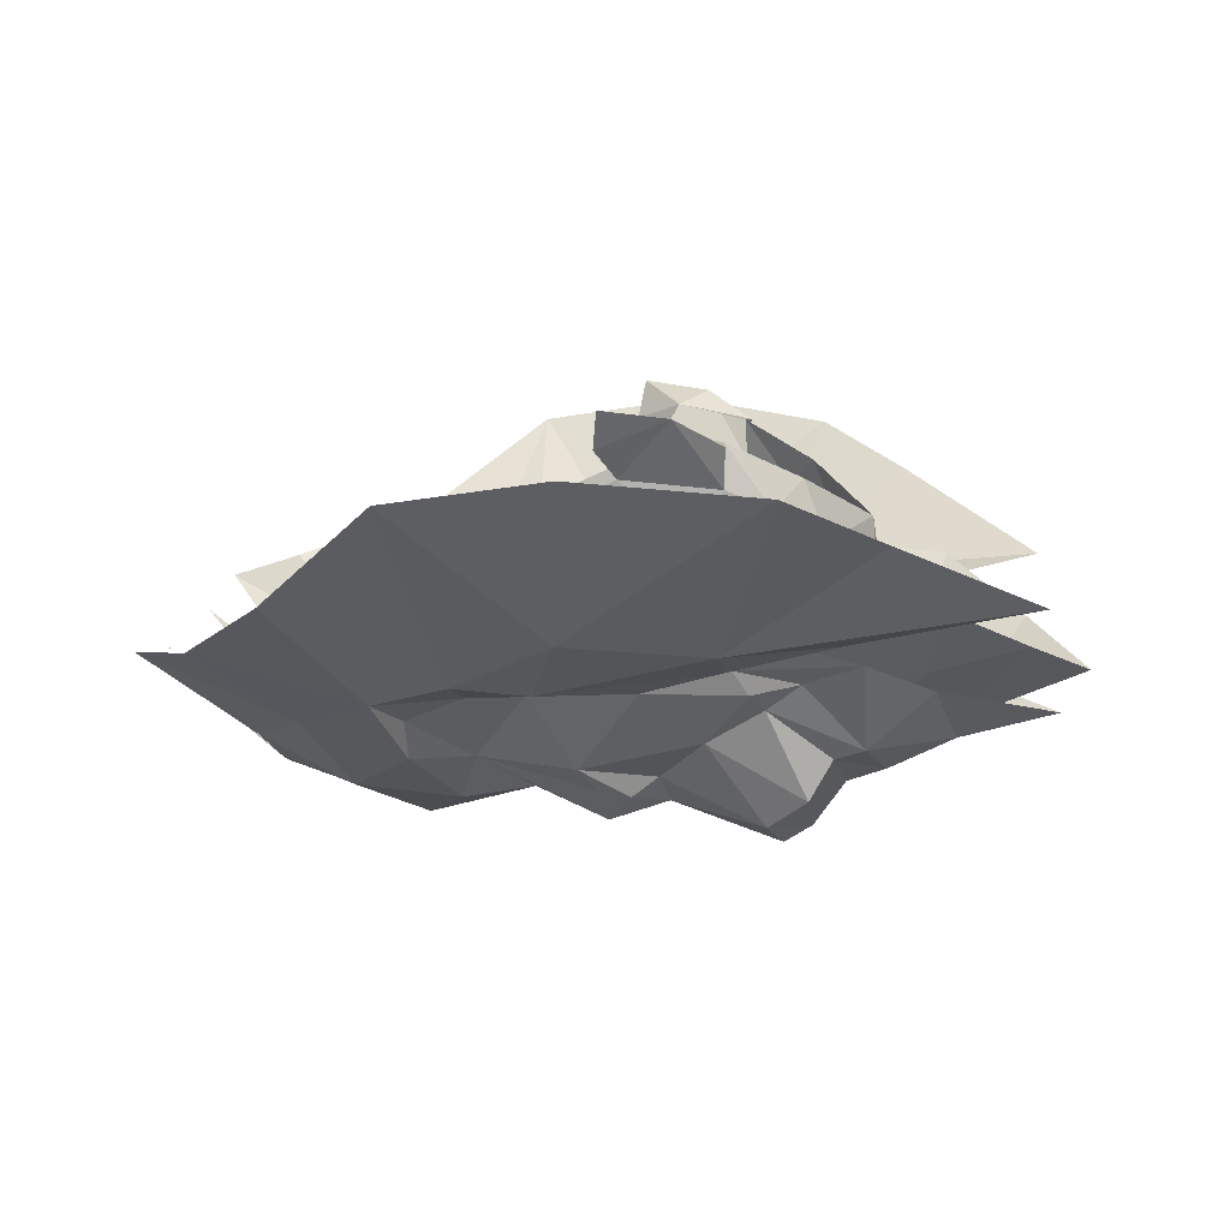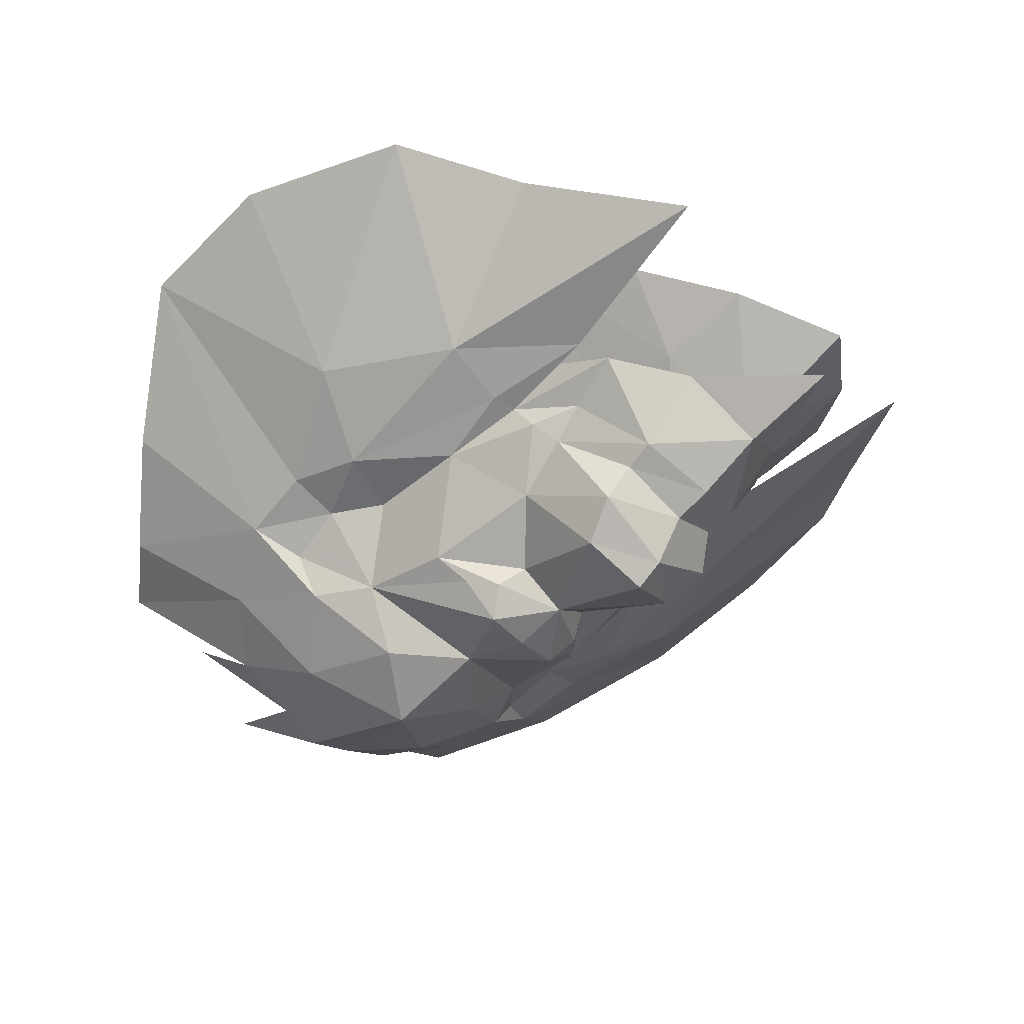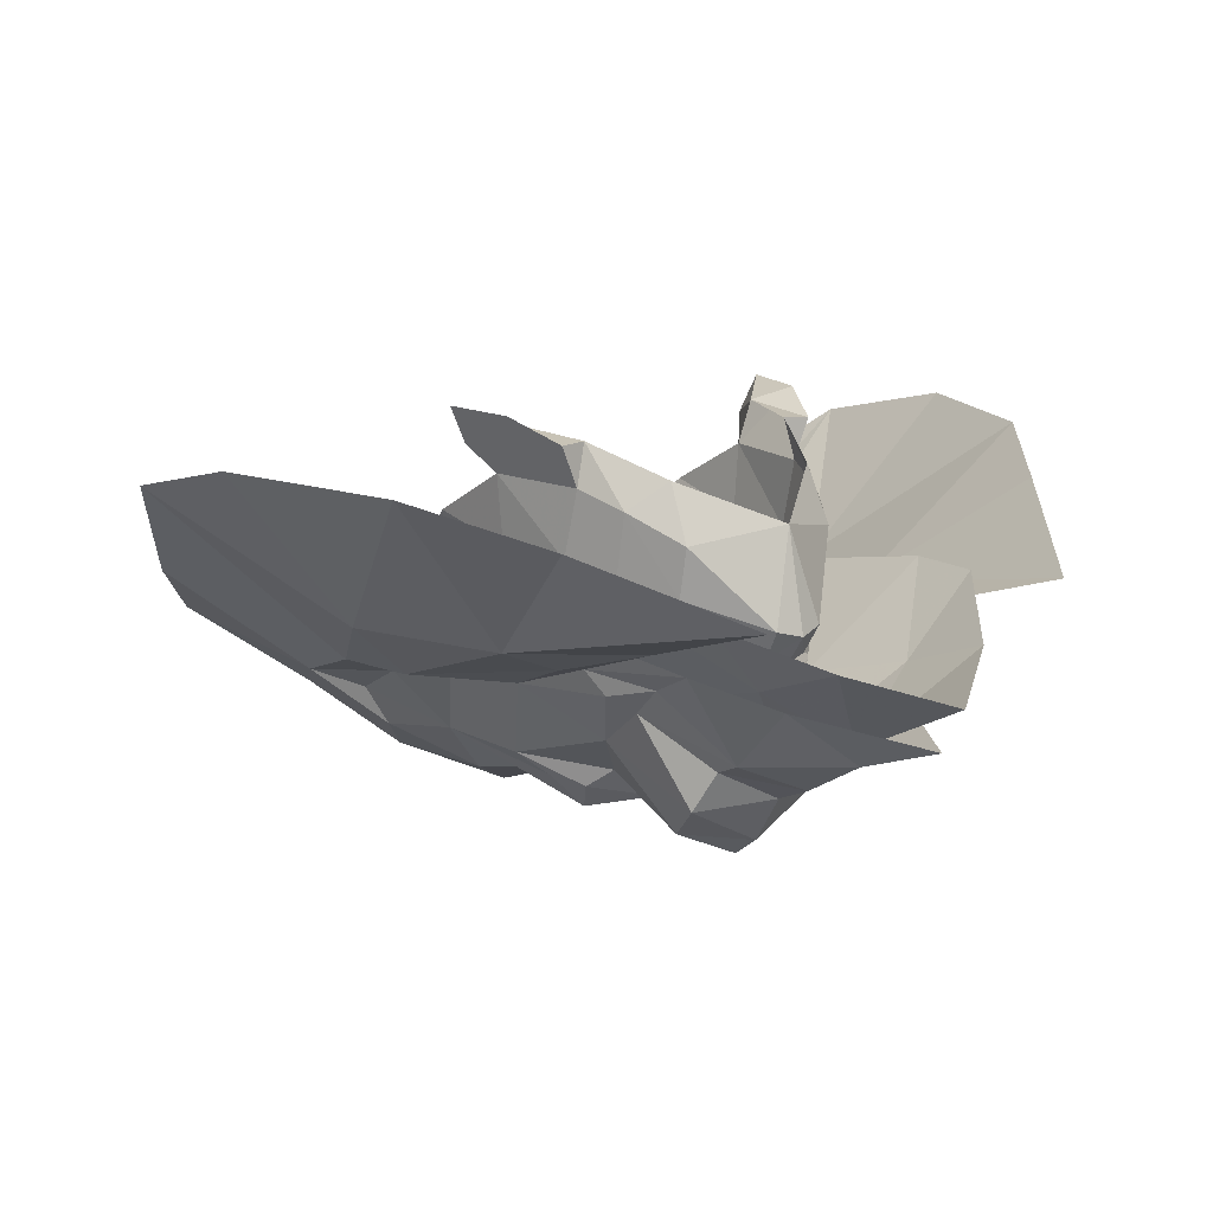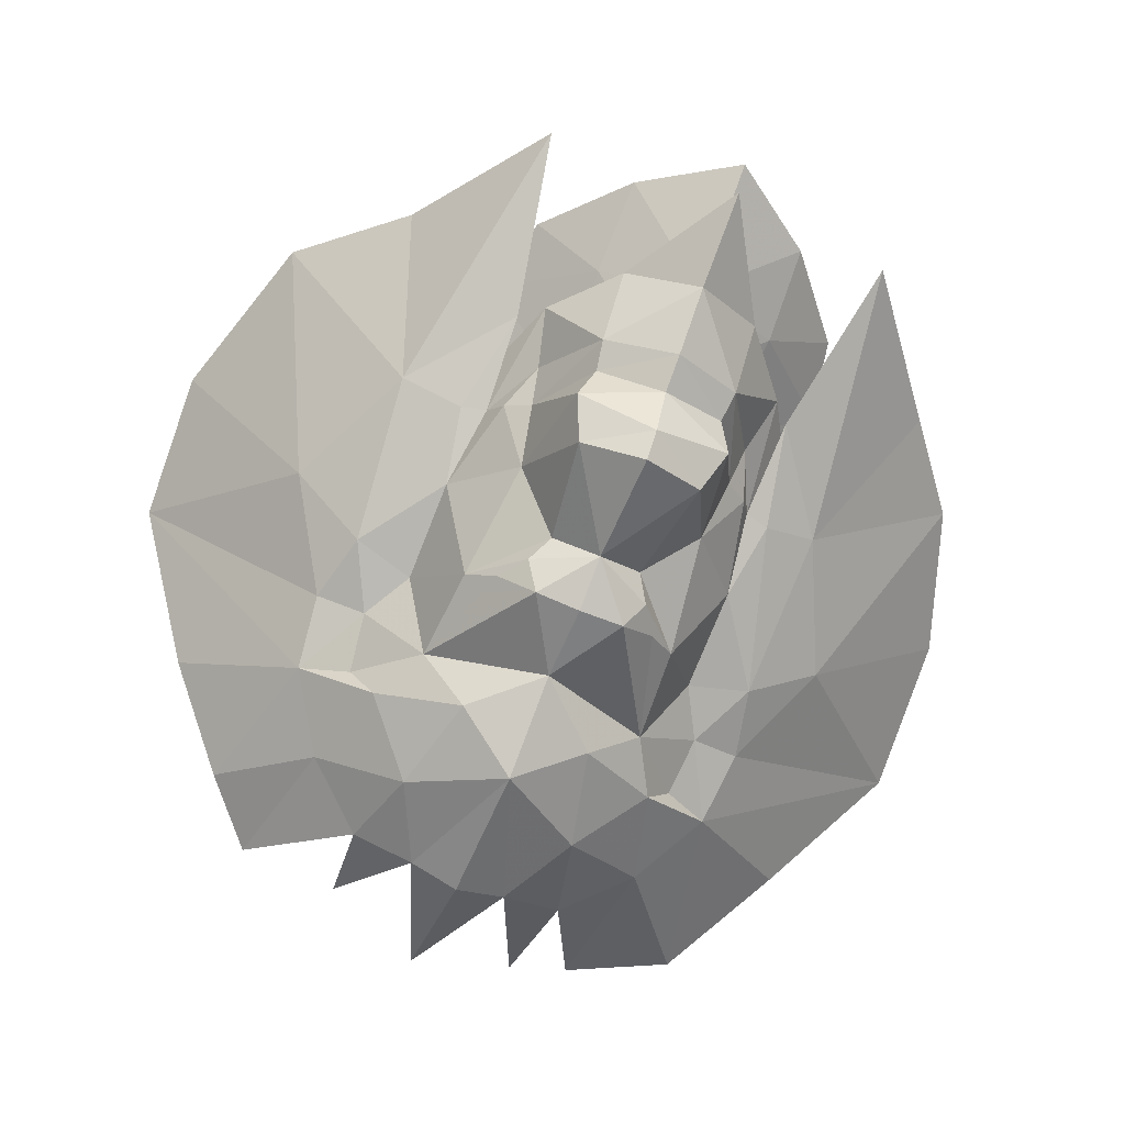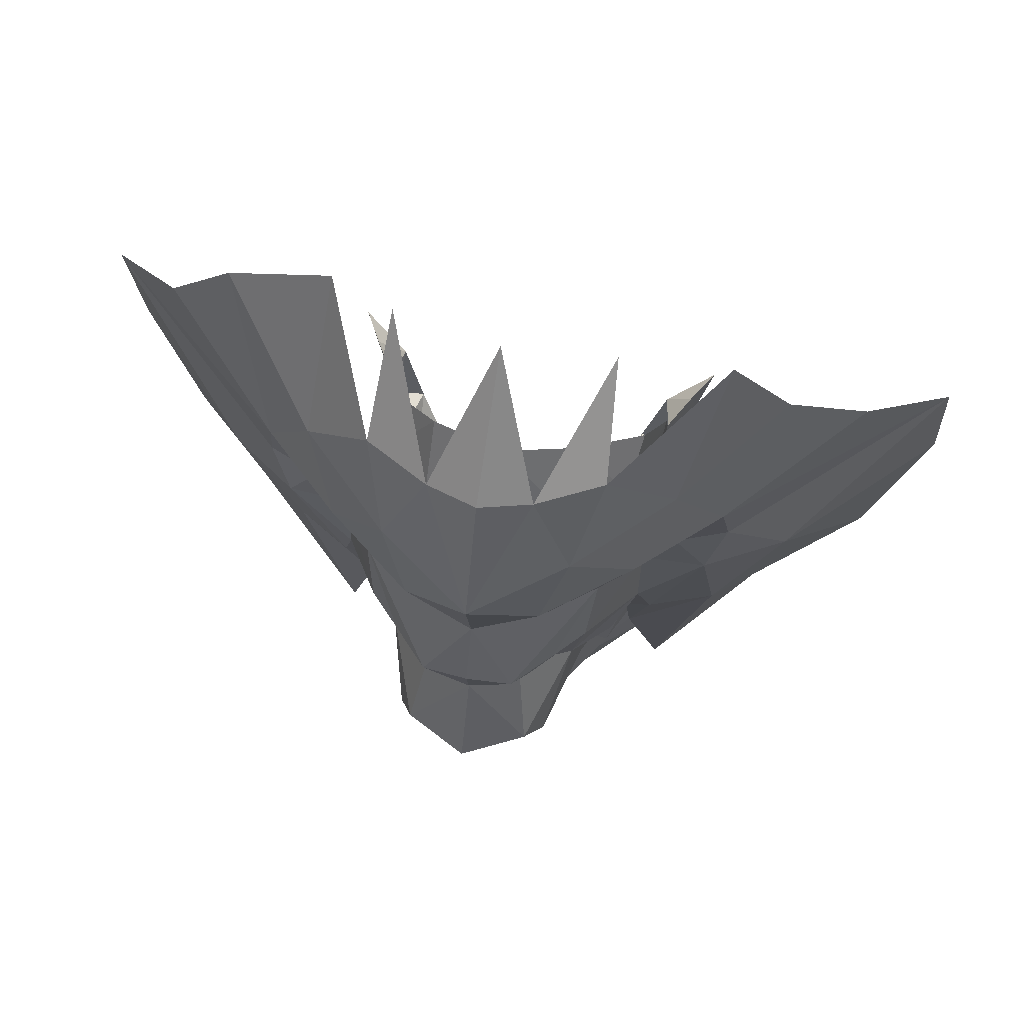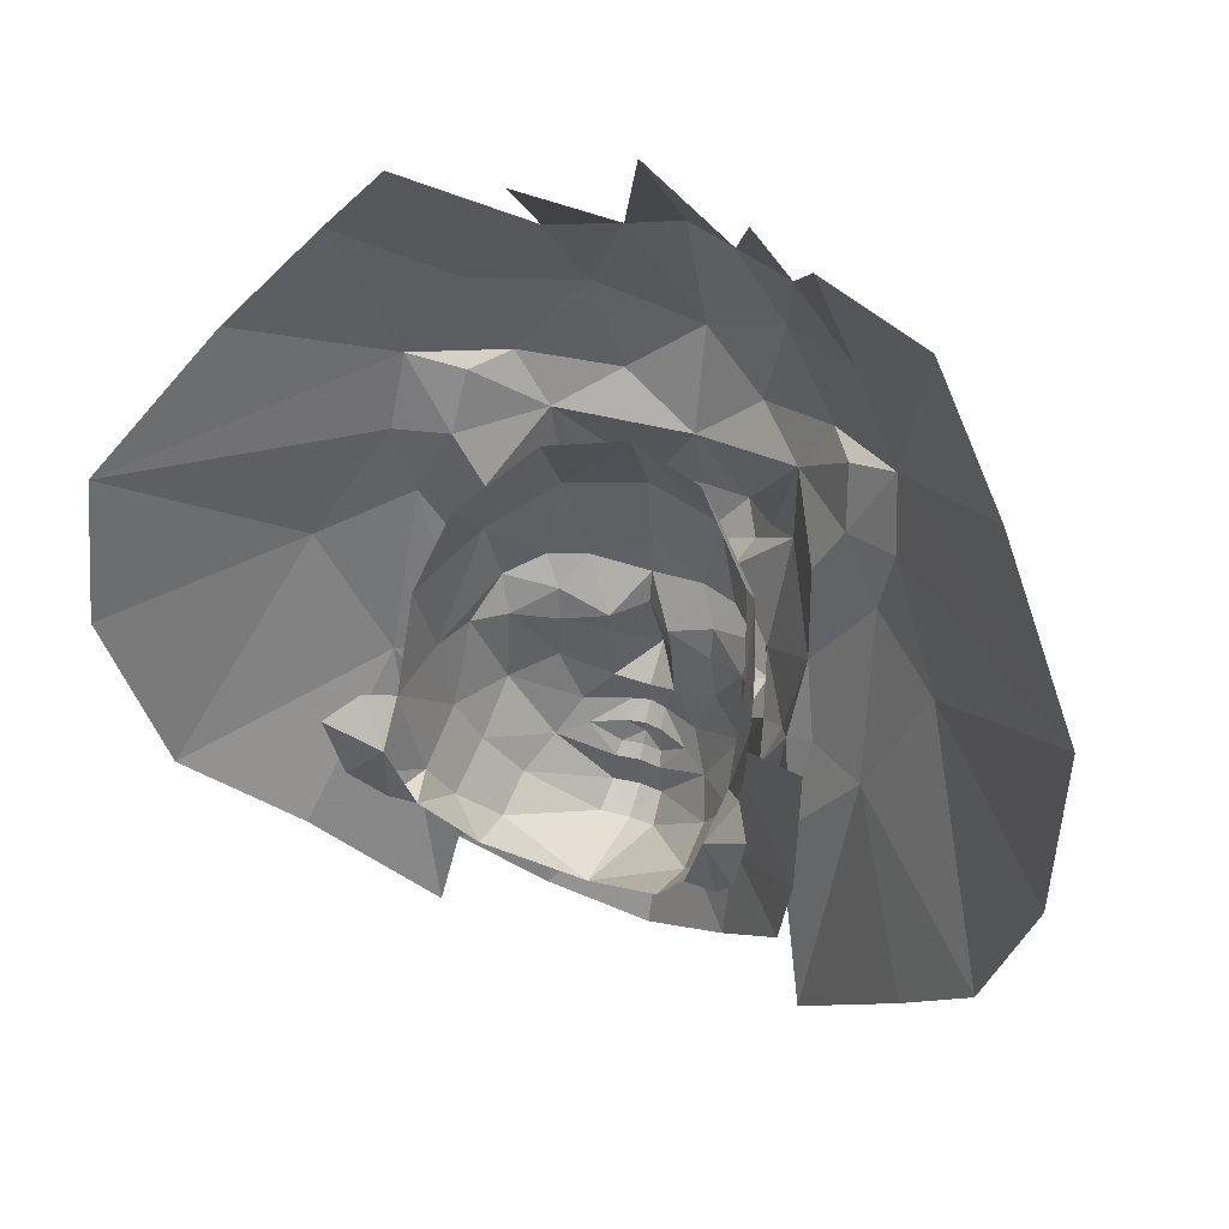
<metadata>
{"format":"obj","ext":"obj","renderer":"f3d","projection":"perspective","resolution":1024,"background":"white","views":[{"elev":6.0,"azim":98.1,"up":"+Y"},{"elev":-47.8,"azim":132.8,"up":"+Y"},{"elev":7.0,"azim":140.0,"up":"+Y"},{"elev":-79.0,"azim":158.7,"up":"+Y"},{"elev":65.3,"azim":8.3,"up":"+Z"},{"elev":42.5,"azim":-160.4,"up":"+Z"}]}
</metadata>
<code>
g common_face_female_2302
v -0.2182 -4.487 76.41
v -0.2117 -4.474 76.77
v -0.5104 -4.38 76.43
v 0.1958 -3.894 75.49
v -0.2086 -3.978 75.45
v -0.2174 -3.97 74.89
v 0.2308 -3.875 74.94
v 0.2948 -3.383 74.61
v -0.1996 -3.489 74.51
v -0.1028 -1.641 74.77
v -0.2182 -4.487 76.41
v -0.2105 -4.23 76.1
v 0.1222 -4.161 76.12
v 0.08357 -4.41 76.42
v 2.132 -1.427 76.29
v 1.517 -0.9196 75.85
v 2.303 -0.3033 77.1
v 2.472 -1.074 77.08
v 2.075 -2.544 76.55
v 1.487 -2.862 75.66
v 1.529 -1.969 75.44
v 0.147 -4.077 75.71
v 0.675 -3.912 76.13
v 1.171 -3.578 76
v 2.444 -2.282 77.46
v 2.806 -0.8998 78.8
v 2.472 -1.074 77.08
v 2.829 -0.3608 77.03
v 3.315 0.1034 77.84
v 2.806 -0.8998 78.8
v 2.472 -1.074 77.08
v 2.303 -0.3033 77.1
v 2.829 -0.3608 77.03
v 2.727 -0.07682 78.34
v 3.315 0.1034 77.84
v 3.201 -0.4091 79.14
v 3.6 0.2458 79.02
v 3.201 -0.4091 79.14
v 2.727 -0.07682 78.34
v 2.806 -0.8998 78.8
v 3.6 0.2458 79.02
v -0.234 -5.086 77.28
v -0.2117 -4.474 76.77
v 0.3457 -4.231 77.07
v 1.206 -3.96 78.97
v 1.905 -3.465 78.62
v 2.075 -3.63 79.31
v 1.5 -4.148 79.49
v 2.219 -3.288 80.53
v 1.23 -4.202 81.03
v 2.414 -2.498 81.43
v 1.274 -3.403 82.38
v -0.1427 -4.535 81.15
v -0.169 -4.645 79.88
v 0.8402 -4.39 79.48
v -0.2149 -4.253 75.9
v -0.2135 -4.149 75.67
v 0.3568 -4.011 78.58
v -0.1811 -4.484 78.66
v 0.3635 -4.106 78.16
v 1.226 -3.94 77.52
v 1.182 -3.86 78.39
v 1.932 -3.391 77.28
v 2.367 -2.899 78.8
v 2.63 -2.14 78.86
v 2.773 -1.616 80.39
v 0.819 -4.011 76.57
v -0.08032 -3.759 82.57
v -0.1778 -4.604 79.23
v -0.6009 -3.854 75.51
v -0.6519 -3.831 74.96
v -0.6773 -3.335 74.63
v -0.534 -4.128 76.13
v -0.5104 -4.38 76.43
v -2.254 -1.208 76.36
v -2.284 -0.07348 77.18
v -1.606 -0.7632 75.9
v -2.531 -0.8229 77.17
v -1.777 -2.699 75.71
v -2.3 -2.325 76.62
v -1.736 -1.806 75.5
v -1.058 -3.826 76.16
v -0.5637 -4.041 75.72
v -1.522 -3.443 76.05
v -2.611 -2.029 77.54
v -2.789 -0.6194 78.89
v -2.531 -0.8229 77.17
v -3.227 0.4311 77.95
v -2.817 -0.08381 77.12
v -2.789 -0.6194 78.89
v -2.531 -0.8229 77.17
v -2.817 -0.08381 77.12
v -2.284 -0.07348 77.18
v -2.651 0.1871 78.42
v -3.227 0.4311 77.95
v -3.121 -0.09236 79.24
v -3.456 0.5993 79.14
v -3.121 -0.09236 79.24
v -2.789 -0.6194 78.89
v -2.651 0.1871 78.42
v -3.456 0.5993 79.14
v -0.732 -4.177 77.08
v -1.498 -3.825 79.01
v -2.318 -3.41 79.38
v -2.155 -3.262 78.69
v -1.792 -3.983 79.54
v -2.386 -3.058 80.61
v -1.479 -4.066 81.07
v -1.398 -3.269 82.42
v -2.473 -2.254 81.51
v -1.16 -4.289 79.52
v -0.6715 -3.959 78.59
v -0.7015 -4.053 78.17
v -1.564 -3.801 77.57
v -1.483 -3.726 78.43
v -2.552 -2.653 78.88
v -2.219 -3.183 77.34
v -2.736 -1.872 78.94
v -2.776 -1.338 80.48
v -1.197 -3.91 76.6
f 1 2 3
f 4 5 6
f 6 7 4
f 8 9 10
f 11 12 13
f 13 14 11
f 15 16 17
f 17 18 15
f 15 19 20
f 20 21 15
f 13 22 23
f 23 4 24
f 18 25 19
f 19 15 18
f 25 18 26
f 27 28 29
f 29 30 27
f 31 32 33
f 33 32 34
f 34 35 33
f 36 30 29
f 29 37 36
f 38 39 40
f 35 34 41
f 41 39 38
f 42 43 44
f 14 13 23
f 45 46 47
f 47 48 45
f 43 14 44
f 11 14 43
f 49 50 48
f 49 51 52
f 52 50 49
f 50 53 54
f 54 55 50
f 22 13 56
f 22 56 57
f 56 13 12
f 21 20 8
f 58 59 60
f 61 46 62
f 9 8 7
f 7 6 9
f 48 50 55
f 44 61 60
f 62 58 60
f 60 61 62
f 48 55 45
f 46 63 64
f 46 45 62
f 25 65 64
f 64 63 25
f 66 51 49
f 49 65 66
f 63 19 25
f 67 23 24
f 67 61 44
f 67 44 14
f 67 14 23
f 63 61 67
f 67 24 63
f 68 53 50
f 50 52 68
f 64 47 46
f 58 69 59
f 58 62 45
f 65 49 47
f 47 64 65
f 66 65 26
f 25 26 65
f 19 63 24
f 24 20 19
f 8 20 7
f 60 59 42
f 42 44 60
f 54 69 55
f 45 55 58
f 55 69 58
f 47 49 48
f 16 15 21
f 10 21 8
f 20 24 7
f 5 4 22
f 22 57 5
f 4 7 24
f 23 22 4
f 10 16 21
f 61 63 46
f 70 6 5
f 6 70 71
f 72 10 9
f 11 73 12
f 73 11 74
f 75 76 77
f 76 75 78
f 75 79 80
f 79 75 81
f 73 82 83
f 82 84 70
f 78 80 85
f 80 78 75
f 85 86 78
f 87 88 89
f 88 87 90
f 91 92 93
f 92 94 93
f 94 92 95
f 96 88 90
f 88 96 97
f 98 99 100
f 95 101 94
f 101 98 100
f 42 102 43
f 74 82 73
f 103 104 105
f 104 103 106
f 43 102 74
f 11 43 74
f 107 106 108
f 107 109 110
f 109 107 108
f 108 54 53
f 54 108 111
f 83 56 73
f 83 57 56
f 56 12 73
f 81 72 79
f 112 113 59
f 114 115 105
f 9 71 72
f 71 9 6
f 106 111 108
f 102 113 114
f 115 113 112
f 113 115 114
f 106 103 111
f 105 116 117
f 105 115 103
f 85 116 118
f 116 85 117
f 119 107 110
f 107 119 118
f 117 85 80
f 120 84 82
f 120 102 114
f 120 74 102
f 120 82 74
f 117 120 114
f 120 117 84
f 68 108 53
f 108 68 109
f 116 105 104
f 112 59 69
f 112 103 115
f 118 104 107
f 104 118 116
f 119 86 118
f 85 118 86
f 80 84 117
f 84 80 79
f 72 71 79
f 113 42 59
f 42 113 102
f 54 111 69
f 103 112 111
f 111 112 69
f 104 106 107
f 77 81 75
f 10 72 81
f 79 71 84
f 5 83 70
f 83 5 57
f 70 84 71
f 82 70 83
f 10 81 77
f 114 105 117
g common_face_female_2411
v 0.9135 -5.725 75.35
v -0.3305 -6.064 74.5
v 0.9997 -5.55 74.8
v -0.3612 -7.096 75.78
v 1.12 -6.435 75.76
v 0.8084 -6.954 76.49
v 1.788 -5.861 79.62
v 1.95 -5.632 81.32
v 1.239 -6.296 79.35
v 3.079 -4.899 82.31
v 2.557 -5.621 82.34
v 3.22 -4.482 81.27
v 2.671 -4.475 80.33
v 0.855 -6.474 78.83
v 0.5848 -6.146 78.37
v 0.5412 -6.928 79.25
v -0.2963 -6.951 79.28
v -0.3006 -6.707 78.28
v -0.2507 -6.5 80.67
v -0.3686 -7.411 76.29
v 2.195 -4.491 76.68
v 1.85 -4.333 75.82
v 2.448 -4.046 76.94
v 1.523 -5.408 77.49
v 1.726 -4.794 76.45
v 2.657 -4.427 78.44
v 2.118 -3.969 74.78
v -0.3218 -5.492 73.29
v 1.034 -4.514 73.63
v 0.982 -6.509 81.74
v -0.2442 -6.996 82.57
v 3.83 -4.347 80.03
v 4.005 -4.532 82.69
v 4.162 -4.201 81.34
v -0.3306 -6.294 75.2
v 4.12 -3.638 76.99
v 5.317 -3.365 79.44
v -0.1577 -6.115 85.15
v 0.7706 -5.869 85.04
v 7.927 -1.027 81.7
v 6.248 -2.723 83.91
v 3.13 -4.969 84.07
v 1.465 -6.252 83.54
v 4.812 -3.62 85.5
v 3.779 -3.736 86.68
v 1.938 -5.352 85.08
v 1.938 -5.352 85.08
v 1.877 -3.813 86.75
v 2.757 -3.472 76.44
v 3.16 -2.884 71.81
v 2.533 -3.611 75.15
v 7.044 -0.9386 75.83
v 8.053 -0.6365 78.96
v 2.917 -4.034 77.05
v -0.3274 -5.022 71.52
v 5.095 -1.753 74.24
v 4.005 -4.532 82.69
v 6.248 -2.723 83.91
v 4.812 -3.62 85.5
v -0.01038 -4.249 87.41
v -1.506 -5.604 75.39
v -1.581 -5.395 74.84
v -1.487 -6.839 76.52
v -1.769 -6.29 75.8
v -2.249 -5.658 79.68
v -1.755 -6.146 79.4
v -2.331 -5.417 81.39
v -3.348 -4.577 82.42
v -3.481 -4.146 81.38
v -2.9 -5.348 82.43
v -2.965 -4.192 80.42
v -1.408 -6.361 78.86
v -1.122 -6.061 78.4
v -1.128 -6.844 79.28
v -2.613 -4.25 76.76
v -2.812 -3.782 77.03
v -2.283 -4.126 75.89
v -2.01 -5.231 77.54
v -3.008 -4.143 78.54
v -2.185 -4.598 76.51
v -2.547 -3.736 74.86
v -1.561 -4.384 73.67
v -1.442 -6.388 81.78
v -4.115 -3.949 80.16
v -4.22 -4.12 82.82
v -4.387 -3.772 81.48
v -5.385 -2.829 79.61
v -4.274 -3.061 77.14
v -1.06 -5.777 85.07
v -7.951 -0.2698 81.74
v -6.268 -2.088 83.99
v -1.837 -6.086 83.6
v -3.348 -4.645 84.17
v -2.168 -5.147 85.15
v -3.012 -3.078 86.92
v -4.887 -2.84 86.15
v -2.168 -5.147 85.15
v -1.894 -3.632 87.08
v -3.13 -3.029 75.84
v -3.612 -2.545 71.92
v -2.912 -3.338 75.24
v -7.907 0.1572 78.81
v -6.986 -0.2648 76.06
v -3.274 -3.724 77.15
v -5.651 -1.112 74.42
v -4.22 -4.12 82.82
v -4.887 -2.84 86.15
v -6.268 -2.088 83.99
v 1.231 -4.506 75.88
v 1.468 -4.145 73.79
v 3.209 -2.79 74.9
v 3.335 -2.996 77.54
v 1.228 -4.511 75.91
v -0.2995 -5.622 75.04
v -0.3063 -5.211 73.38
v -0.2977 -4.267 71.03
v 1.428 -3.686 72.07
v 2.792 -2.977 73.47
v -1.679 -4.366 75.95
v -3.425 -2.637 77.42
v -3.44 -2.405 75.02
v -1.951 -3.974 73.85
v -1.921 -3.518 72.13
v -3.184 -2.512 73.58
f 121 122 123
f 124 125 126
f 127 128 129
f 130 131 128
f 128 132 130
f 128 133 132
f 129 134 127
f 135 127 134
f 136 137 138
f 128 139 136
f 136 129 128
f 128 127 133
f 136 138 134
f 138 135 134
f 126 140 124
f 138 126 135
f 141 142 143
f 126 125 144
f 144 145 141
f 141 146 144
f 133 127 146
f 143 146 141
f 135 126 144
f 145 144 125
f 140 126 138
f 136 134 129
f 146 127 144
f 145 121 123
f 123 142 145
f 143 142 147
f 123 148 149
f 139 150 151
f 131 150 128
f 133 152 132
f 133 146 152
f 153 130 132
f 132 154 153
f 121 125 155
f 145 125 121
f 155 125 124
f 147 123 149
f 142 123 147
f 152 156 157
f 158 151 159
f 160 161 153
f 153 154 160
f 131 162 163
f 131 163 150
f 139 128 150
f 144 127 135
f 162 164 165
f 165 166 162
f 167 168 159
f 143 147 169
f 170 156 171
f 157 172 173
f 145 142 141
f 174 146 143
f 143 171 174
f 121 155 122
f 136 139 137
f 123 122 148
f 148 175 149
f 156 174 171
f 156 176 172
f 157 156 172
f 154 157 160
f 152 174 156
f 132 152 154
f 152 146 174
f 177 162 131
f 131 130 177
f 177 178 179
f 179 162 177
f 157 173 160
f 162 166 163
f 180 158 159
f 163 167 159
f 151 163 159
f 150 163 151
f 152 157 154
f 170 176 156
f 181 182 122
f 124 183 184
f 185 186 187
f 188 189 187
f 187 190 188
f 187 189 191
f 186 185 192
f 193 192 185
f 194 138 137
f 187 186 194
f 194 139 187
f 187 191 185
f 194 192 138
f 138 192 193
f 183 124 140
f 138 193 183
f 195 196 197
f 183 198 184
f 198 199 195
f 195 200 198
f 191 199 185
f 196 195 199
f 193 198 183
f 200 184 198
f 140 138 183
f 194 186 192
f 199 198 185
f 200 197 182
f 182 181 200
f 196 201 197
f 182 202 148
f 139 151 203
f 190 187 203
f 191 189 204
f 191 204 199
f 205 206 189
f 189 188 205
f 181 155 184
f 200 181 184
f 155 124 184
f 201 202 182
f 197 201 182
f 204 207 208
f 158 209 151
f 210 206 205
f 205 211 210
f 190 212 213
f 190 203 212
f 139 203 187
f 198 193 185
f 213 214 215
f 215 216 213
f 217 209 218
f 196 219 201
f 220 221 208
f 207 222 223
f 200 195 197
f 224 196 199
f 196 224 221
f 181 122 155
f 194 137 139
f 182 148 122
f 148 202 175
f 208 221 224
f 208 223 225
f 207 223 208
f 206 210 207
f 204 208 224
f 189 206 204
f 204 224 199
f 226 188 190
f 190 213 226
f 226 213 227
f 227 228 226
f 207 210 222
f 213 212 214
f 180 209 158
f 212 209 217
f 151 209 212
f 203 151 212
f 204 206 207
f 220 208 225
f 229 230 231
f 231 232 233
f 234 235 230
f 230 229 234
f 235 236 237
f 237 230 235
f 230 237 238
f 238 231 230
f 239 240 241
f 241 242 239
f 234 239 242
f 242 235 234
f 235 242 243
f 243 236 235
f 242 241 244
f 244 243 242
f 233 229 231
f 229 233 234

</code>
